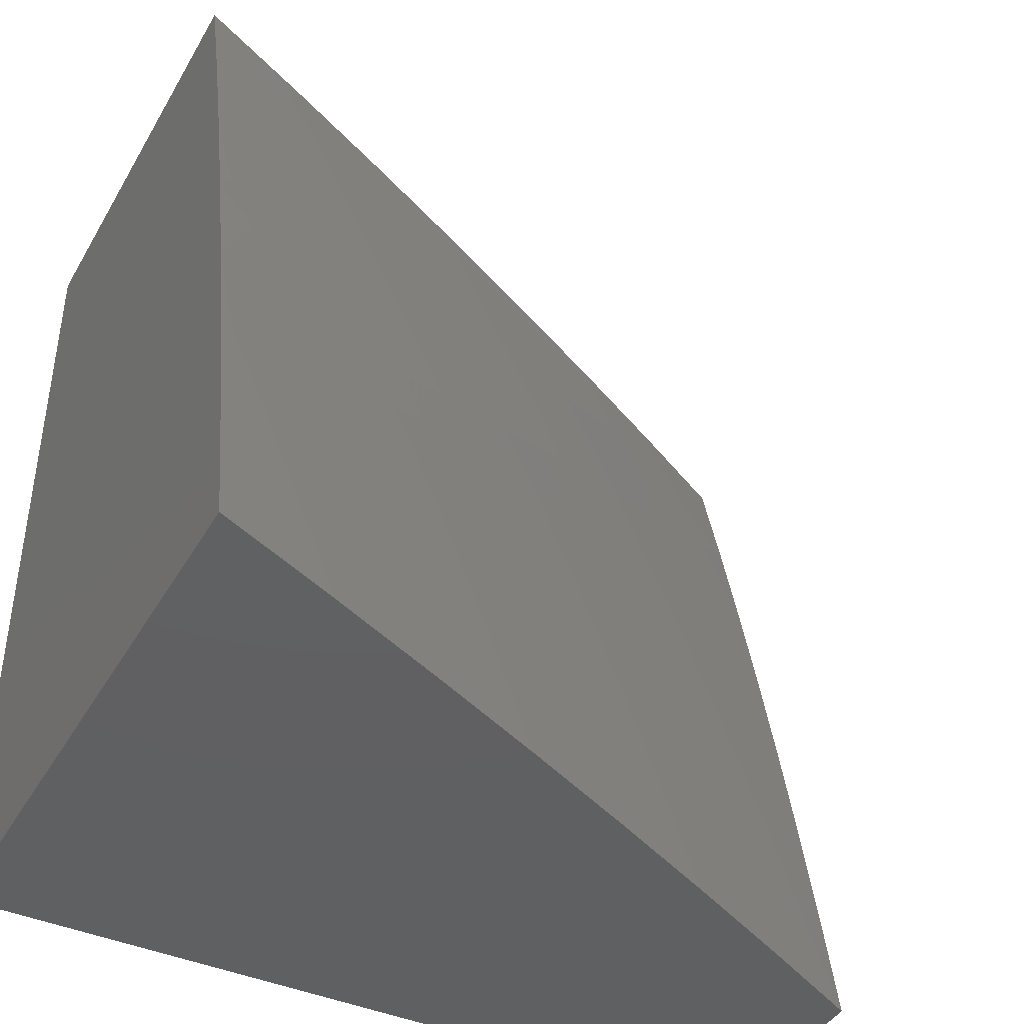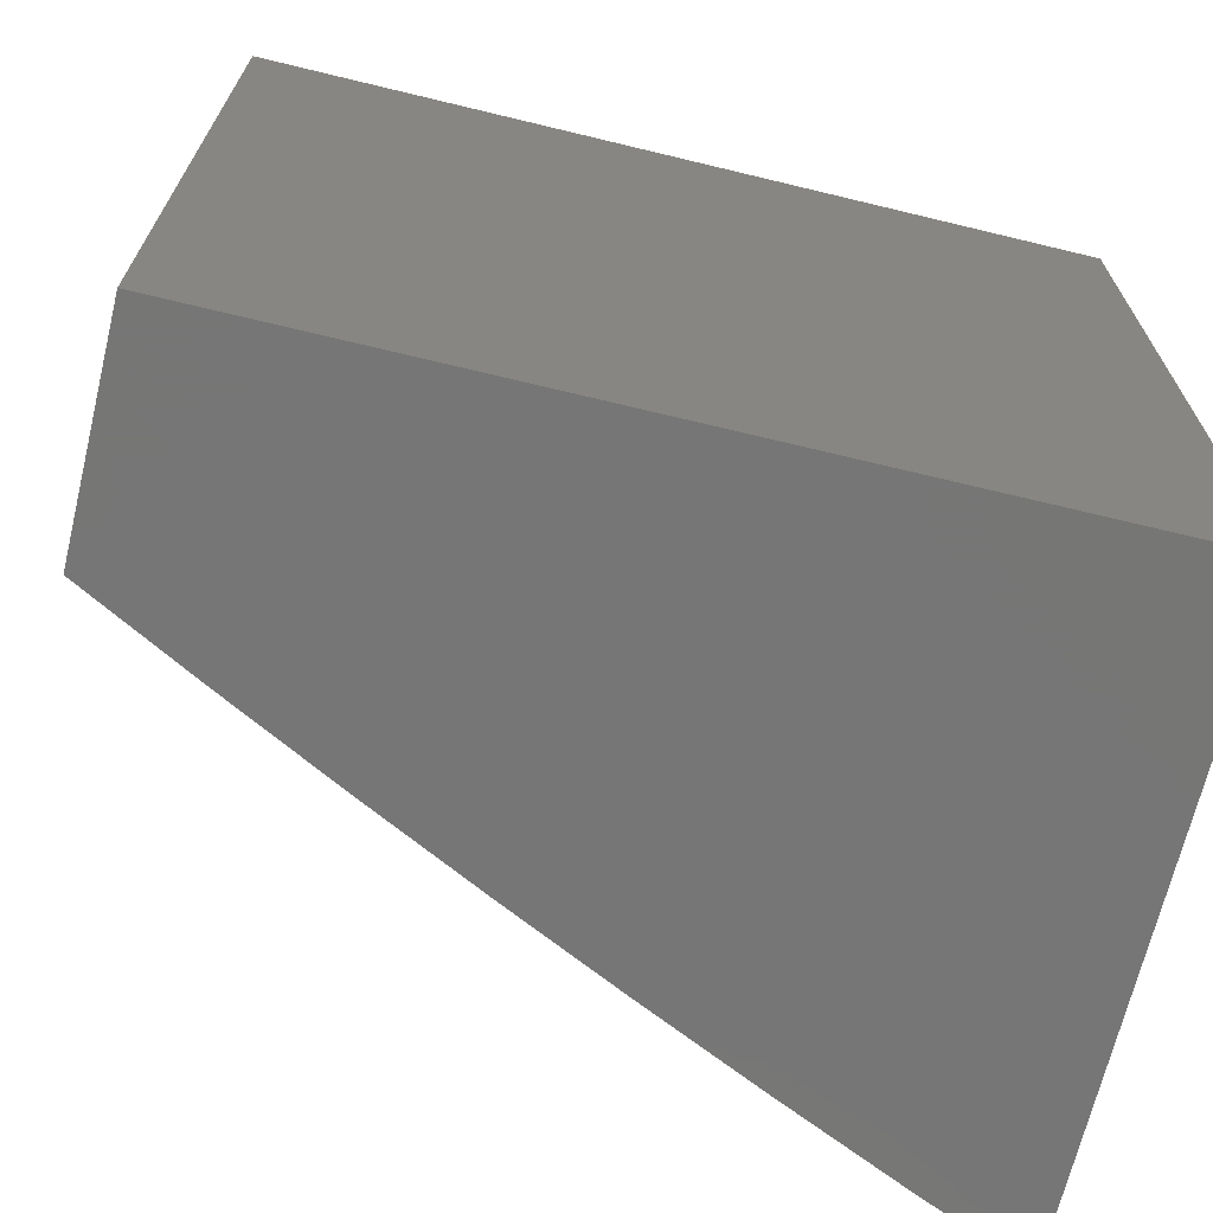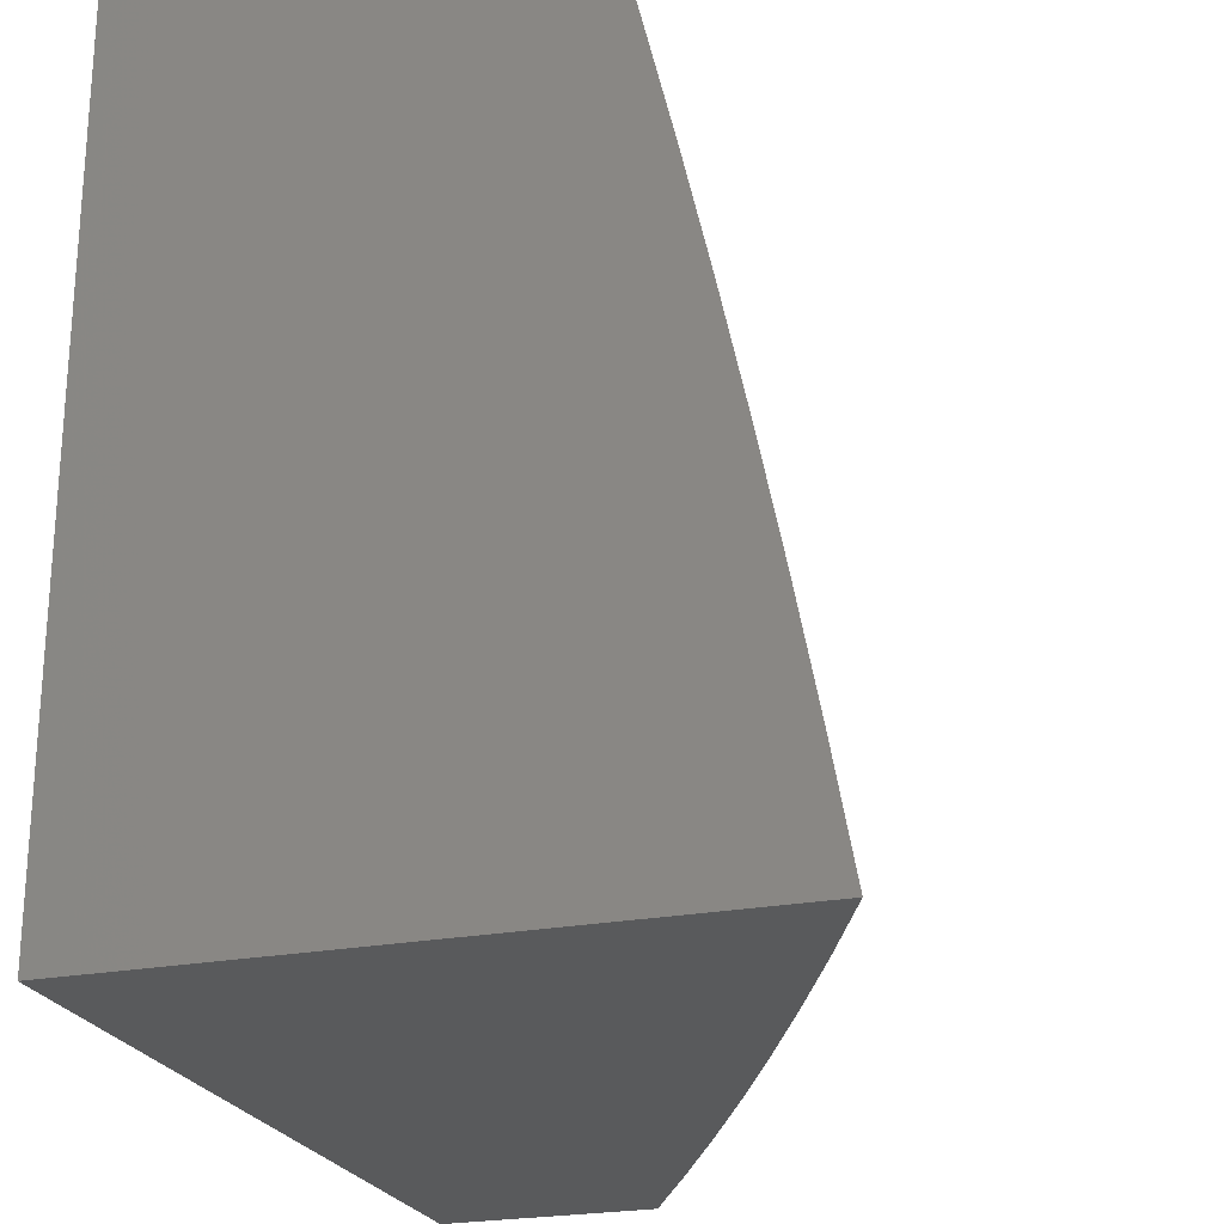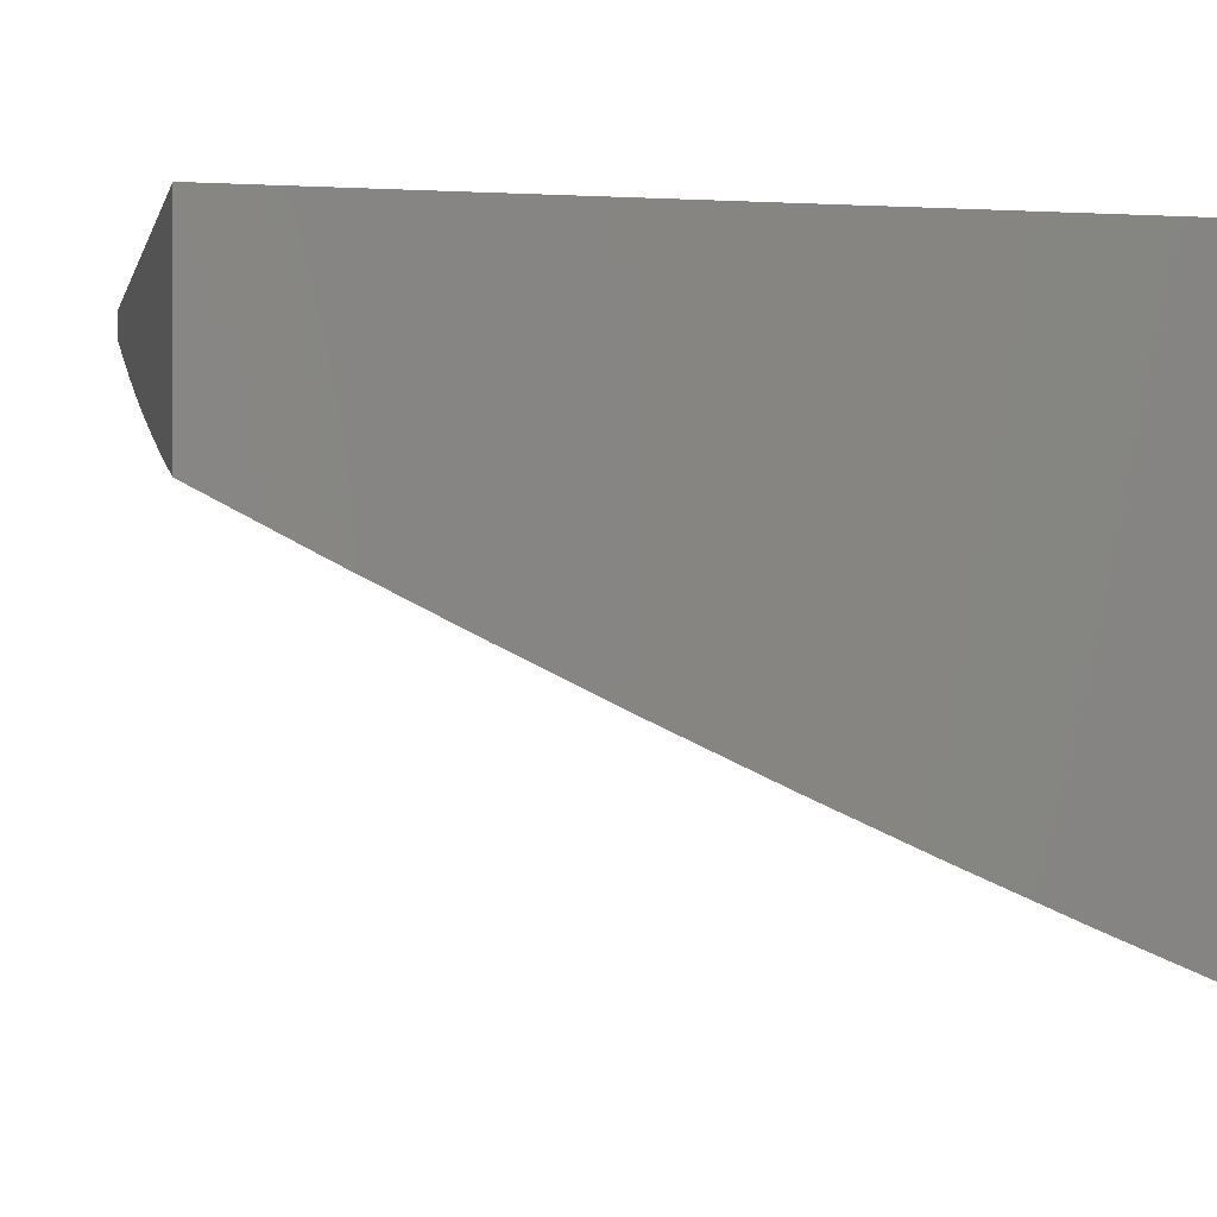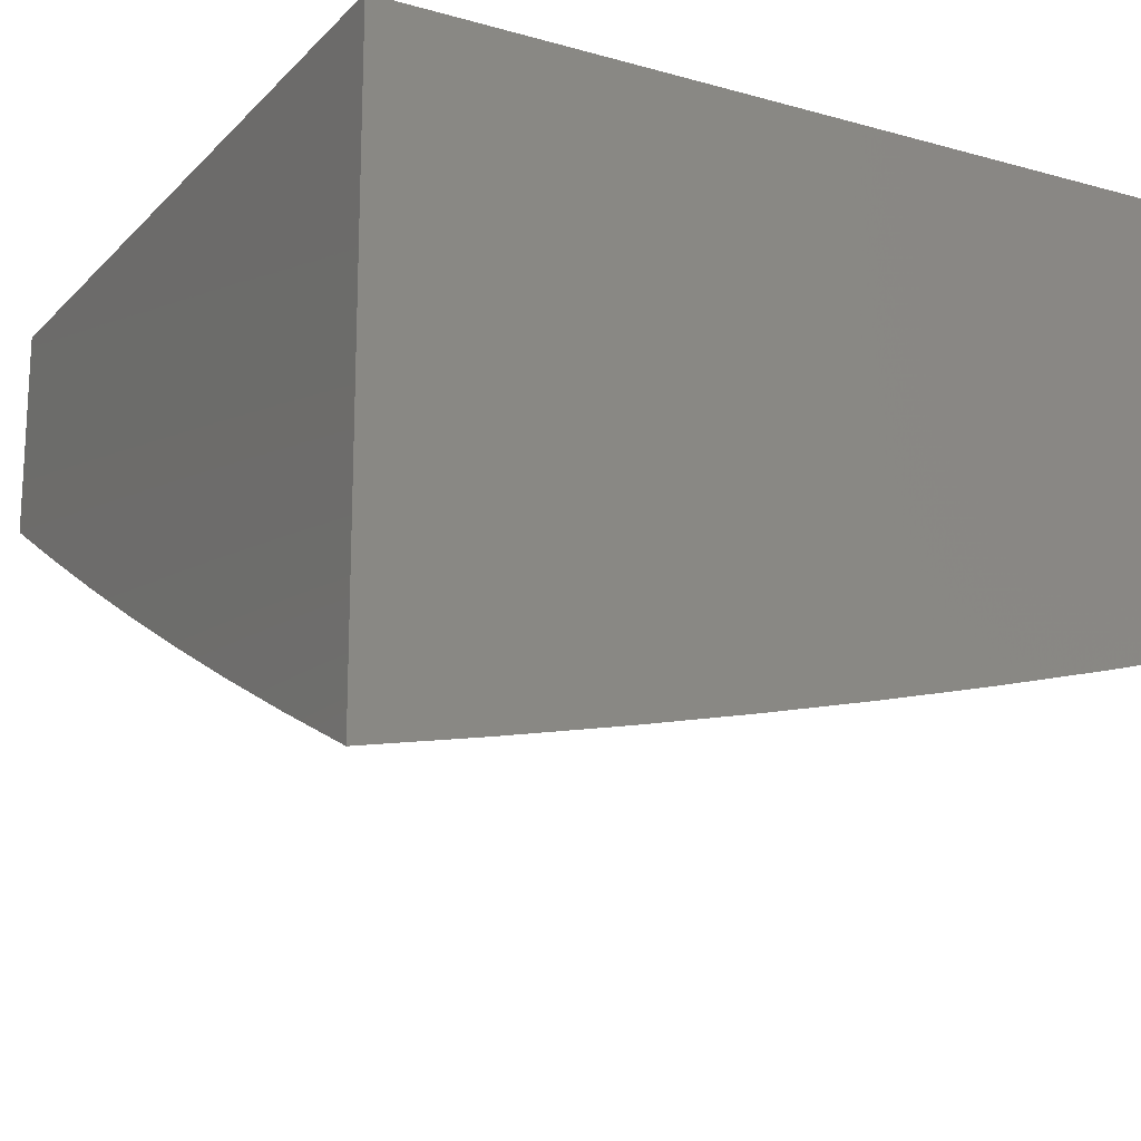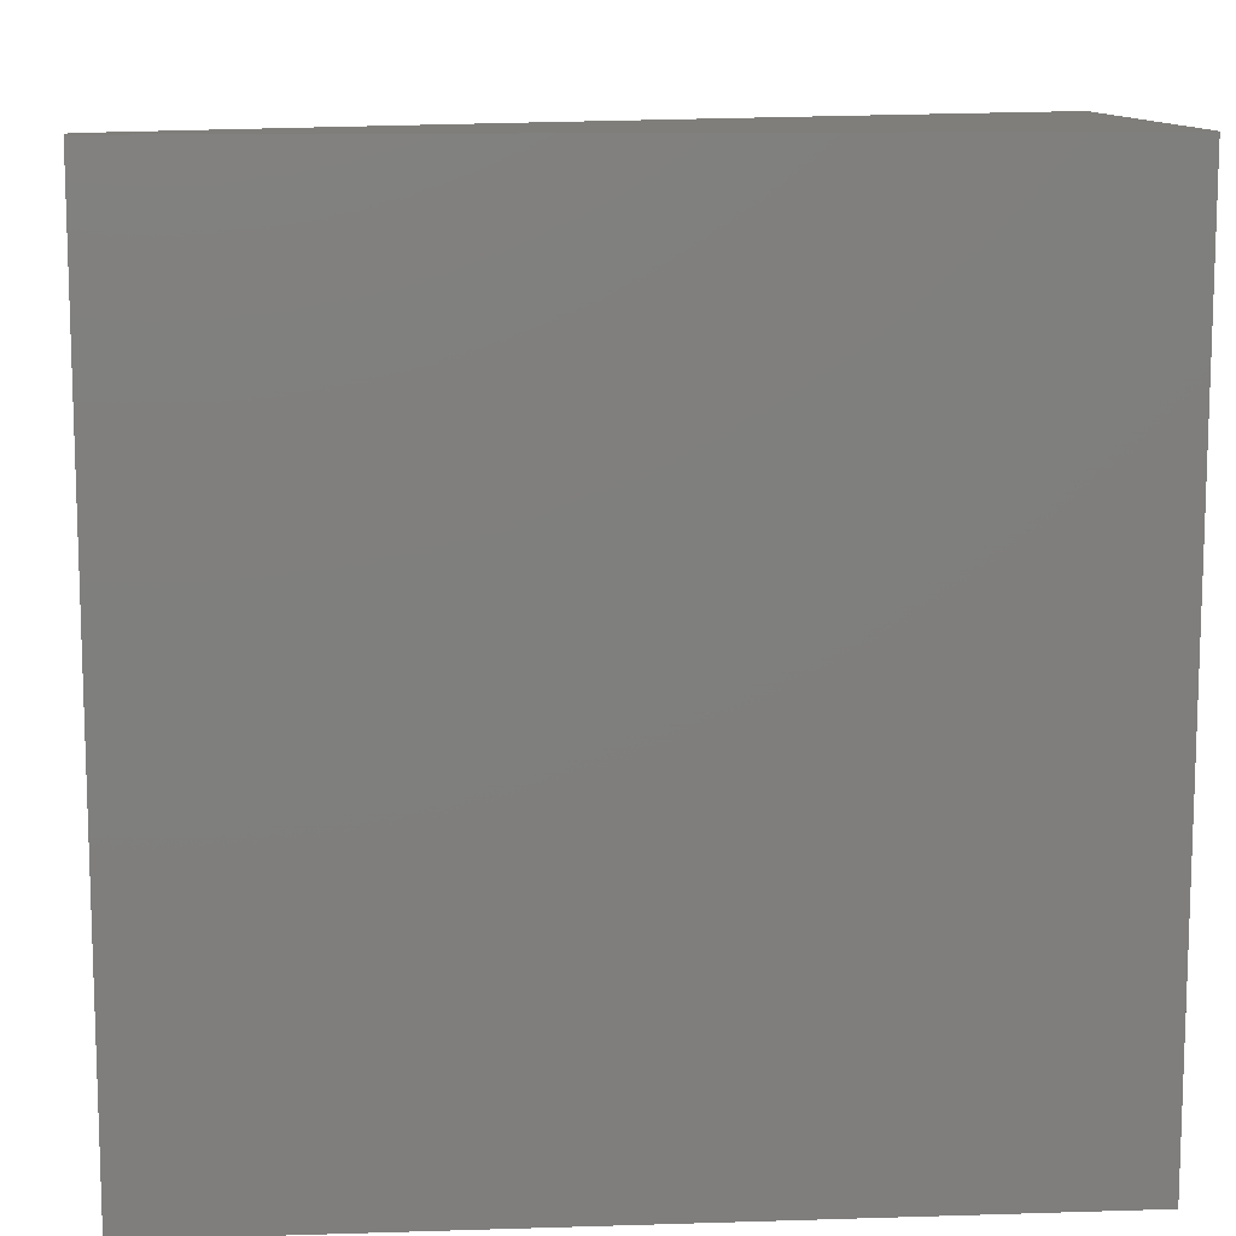
<metadata>
{"format":"stl","ext":"stl","renderer":"f3d","projection":"perspective","resolution":1024,"background":"white","views":[{"elev":-41.9,"azim":152.1,"up":"+Y"},{"elev":-68.8,"azim":-13.6,"up":"+Y"},{"elev":-23.7,"azim":107.9,"up":"+Y"},{"elev":-0.6,"azim":-12.5,"up":"+Z"},{"elev":-16.9,"azim":61.0,"up":"+Z"},{"elev":11.4,"azim":-4.3,"up":"+Y"}]}
</metadata>
<code>
# stl→obj: 134 verts, 264 faces
v -5.145 2 -11.67
v -5.122 2.061 -11.67
v -5 2 -11.73
v -5.097 2.123 -11.67
v -5 2.144 -11.71
v -5.07 2.184 -11.67
v -5.044 2.246 -11.67
v -5.194 2.238 -11.61
v -5.167 2.301 -11.61
v -5.318 2.291 -11.54
v -5.29 2.355 -11.54
v -5.441 2.344 -11.47
v -5.412 2.41 -11.47
v -5.562 2.396 -11.4
v -5.533 2.464 -11.4
v -5.684 2.449 -11.33
v -5.653 2.517 -11.33
v -5.804 2.501 -11.26
v -5.773 2.571 -11.26
v -5.924 2.552 -11.19
v -5.892 2.624 -11.19
v -6 2.574 -11.14
v -6 2.716 -11.11
v -5.29 2 -11.61
v -5.273 2.047 -11.61
v -5.247 2.111 -11.61
v -5.434 2 -11.54
v -5.423 2.03 -11.54
v -5.398 2.096 -11.54
v -5.576 2 -11.47
v -5.573 2.009 -11.47
v -5.548 2.077 -11.47
v -5.698 2.054 -11.4
v -5.719 2 -11.4
v -5.822 2.099 -11.33
v -5.847 2.028 -11.33
v -5.971 2.071 -11.26
v -5.86 2 -11.33
v -6 2 -11.26
v -6 2.144 -11.23
v -5.945 2.144 -11.26
v -5.796 2.17 -11.33
v -5.672 2.123 -11.4
v -5.646 2.192 -11.4
v -5.522 2.144 -11.47
v -5.496 2.211 -11.47
v -5.372 2.161 -11.54
v -5.345 2.226 -11.54
v -5.221 2.175 -11.61
v -5.919 2.216 -11.26
v -6 2.288 -11.2
v -5.891 2.287 -11.26
v -5.984 2.407 -11.19
v -5.863 2.359 -11.26
v -5.834 2.43 -11.26
v -5.713 2.379 -11.33
v -6 2.431 -11.17
v -5.954 2.48 -11.19
v -6 2.858 -11.07
v -5.978 2.749 -11.11
v -5.86 2.695 -11.19
v -5.742 2.641 -11.26
v -5.622 2.586 -11.33
v -5.503 2.531 -11.4
v -5.382 2.475 -11.47
v -5.261 2.42 -11.54
v -5.139 2.363 -11.61
v -5.016 2.307 -11.67
v -5 2.288 -11.68
v -6 3 -11.04
v -5.909 2.894 -11.11
v -5.944 2.822 -11.11
v -5.827 2.766 -11.19
v -5.709 2.71 -11.26
v -5.591 2.654 -11.33
v -5.471 2.597 -11.4
v -5.352 2.541 -11.47
v -5.231 2.483 -11.54
v -5.11 2.426 -11.61
v -5.874 2.965 -11.11
v -5.86 3 -11.11
v -5.758 2.907 -11.19
v -5.722 2.977 -11.19
v -5.607 2.917 -11.26
v -5.571 2.984 -11.26
v -5.455 2.923 -11.33
v -5.434 3 -11.32
v -5.419 2.989 -11.33
v -5.29 3 -11.39
v -5.304 2.925 -11.4
v -5.268 2.989 -11.4
v -5.152 2.924 -11.47
v -5.145 3 -11.46
v -5.116 2.986 -11.47
v -5 3 -11.52
v -5 2.858 -11.55
v -5.719 3 -11.18
v -5.577 3 -11.25
v -5.036 2.858 -11.54
v -5 2.716 -11.59
v -5.07 2.796 -11.54
v -5.104 2.734 -11.54
v -5.222 2.797 -11.47
v -5.255 2.734 -11.47
v -5.373 2.795 -11.4
v -5.407 2.73 -11.4
v -5.525 2.789 -11.33
v -5.558 2.722 -11.33
v -5.676 2.779 -11.26
v -5.018 2.61 -11.61
v -5 2.574 -11.62
v -5.049 2.549 -11.61
v -5 2.431 -11.65
v -5.08 2.488 -11.61
v -5.741 2.31 -11.33
v -5.769 2.24 -11.33
v -5.619 2.261 -11.4
v -5.591 2.329 -11.4
v -5.469 2.278 -11.47
v -5.793 2.837 -11.19
v -5.642 2.848 -11.26
v -5.49 2.856 -11.33
v -5.339 2.86 -11.4
v -5.187 2.861 -11.47
v -5.439 2.664 -11.4
v -5.32 2.605 -11.47
v -5.288 2.67 -11.47
v -5.2 2.547 -11.54
v -5.169 2.61 -11.54
v -5.137 2.672 -11.54
v -6 3 -11
v -6 2 -11
v -5 2 -11
v -5 3 -11
f 1 2 3
f 3 2 4
f 3 4 5
f 5 4 6
f 5 6 7
f 7 6 8
f 7 8 9
f 9 8 10
f 9 10 11
f 11 10 12
f 11 12 13
f 13 12 14
f 13 14 15
f 15 14 16
f 15 16 17
f 17 16 18
f 17 18 19
f 19 18 20
f 19 20 21
f 21 20 22
f 21 22 23
f 24 25 1
f 1 25 26
f 1 26 2
f 2 26 4
f 27 28 24
f 24 28 29
f 24 29 25
f 25 29 26
f 30 31 27
f 27 31 32
f 27 32 28
f 28 32 29
f 31 30 33
f 33 30 34
f 33 34 35
f 35 34 36
f 35 36 37
f 37 36 38
f 37 38 39
f 34 38 36
f 39 40 37
f 37 40 41
f 37 41 35
f 35 41 42
f 35 42 43
f 43 42 44
f 43 44 45
f 45 44 46
f 45 46 47
f 47 46 48
f 47 48 49
f 49 48 8
f 49 8 6
f 41 40 50
f 50 40 51
f 50 51 52
f 52 51 53
f 52 53 54
f 54 53 55
f 54 55 56
f 56 55 16
f 56 16 14
f 51 57 53
f 53 57 58
f 53 58 55
f 55 58 18
f 55 18 16
f 57 22 58
f 58 22 20
f 58 20 18
f 59 60 23
f 23 60 61
f 23 61 21
f 21 61 62
f 21 62 19
f 19 62 63
f 19 63 17
f 17 63 64
f 17 64 15
f 15 64 65
f 15 65 13
f 13 65 66
f 13 66 11
f 11 66 67
f 11 67 9
f 9 67 68
f 9 68 7
f 7 68 69
f 7 69 5
f 70 71 59
f 59 71 72
f 59 72 60
f 60 72 73
f 60 73 61
f 61 73 74
f 61 74 62
f 62 74 75
f 62 75 63
f 63 75 76
f 63 76 64
f 64 76 77
f 64 77 65
f 65 77 78
f 65 78 66
f 66 78 79
f 66 79 67
f 67 79 68
f 71 70 80
f 80 70 81
f 80 81 82
f 82 81 83
f 82 83 84
f 84 83 85
f 84 85 86
f 86 85 87
f 86 87 88
f 88 87 89
f 88 89 90
f 90 89 91
f 90 91 92
f 92 91 93
f 92 93 94
f 94 93 95
f 94 95 96
f 81 97 83
f 83 97 98
f 83 98 85
f 85 98 87
f 89 93 91
f 94 96 99
f 99 96 100
f 99 100 101
f 101 100 102
f 101 102 103
f 103 102 104
f 103 104 105
f 105 104 106
f 105 106 107
f 107 106 108
f 107 108 109
f 109 108 74
f 109 74 73
f 102 100 110
f 110 100 111
f 110 111 112
f 112 111 113
f 112 113 114
f 114 113 79
f 114 79 78
f 79 113 68
f 68 113 69
f 54 115 52
f 52 115 116
f 52 116 50
f 50 116 42
f 50 42 41
f 115 117 116
f 116 117 44
f 116 44 42
f 54 56 115
f 115 56 118
f 115 118 117
f 117 118 119
f 117 119 46
f 46 119 48
f 117 46 44
f 45 47 29
f 29 47 26
f 4 26 49
f 49 26 47
f 43 45 32
f 32 45 29
f 31 33 32
f 32 33 43
f 33 35 43
f 56 14 118
f 118 14 12
f 118 12 119
f 119 12 10
f 119 10 48
f 48 10 8
f 6 4 49
f 73 72 120
f 120 72 71
f 120 71 82
f 82 71 80
f 73 120 109
f 109 120 121
f 109 121 107
f 107 121 122
f 107 122 105
f 105 122 123
f 105 123 103
f 103 123 124
f 103 124 101
f 101 124 99
f 121 120 82
f 75 74 108
f 76 75 125
f 125 75 108
f 125 108 106
f 77 76 126
f 126 76 125
f 126 125 127
f 127 125 106
f 127 106 104
f 78 77 128
f 128 77 126
f 128 126 129
f 129 126 127
f 129 127 130
f 130 127 104
f 130 104 102
f 112 114 128
f 128 114 78
f 112 128 129
f 122 121 84
f 84 121 82
f 110 112 129
f 110 129 130
f 123 122 86
f 86 122 84
f 102 110 130
f 88 90 86
f 86 90 123
f 123 90 124
f 124 90 92
f 124 92 99
f 99 92 94
f 70 59 131
f 131 59 132
f 132 59 23
f 132 23 22
f 22 57 132
f 132 57 51
f 132 51 40
f 40 39 132
f 39 38 132
f 132 38 133
f 133 38 34
f 133 34 30
f 30 27 133
f 133 27 24
f 133 24 1
f 1 3 133
f 134 131 133
f 133 131 132
f 95 93 134
f 134 93 89
f 134 89 87
f 87 98 134
f 134 98 97
f 134 97 81
f 70 131 81
f 81 131 134
f 3 5 133
f 133 5 69
f 133 69 113
f 113 111 133
f 133 111 100
f 133 100 134
f 134 100 96
f 134 96 95

</code>
